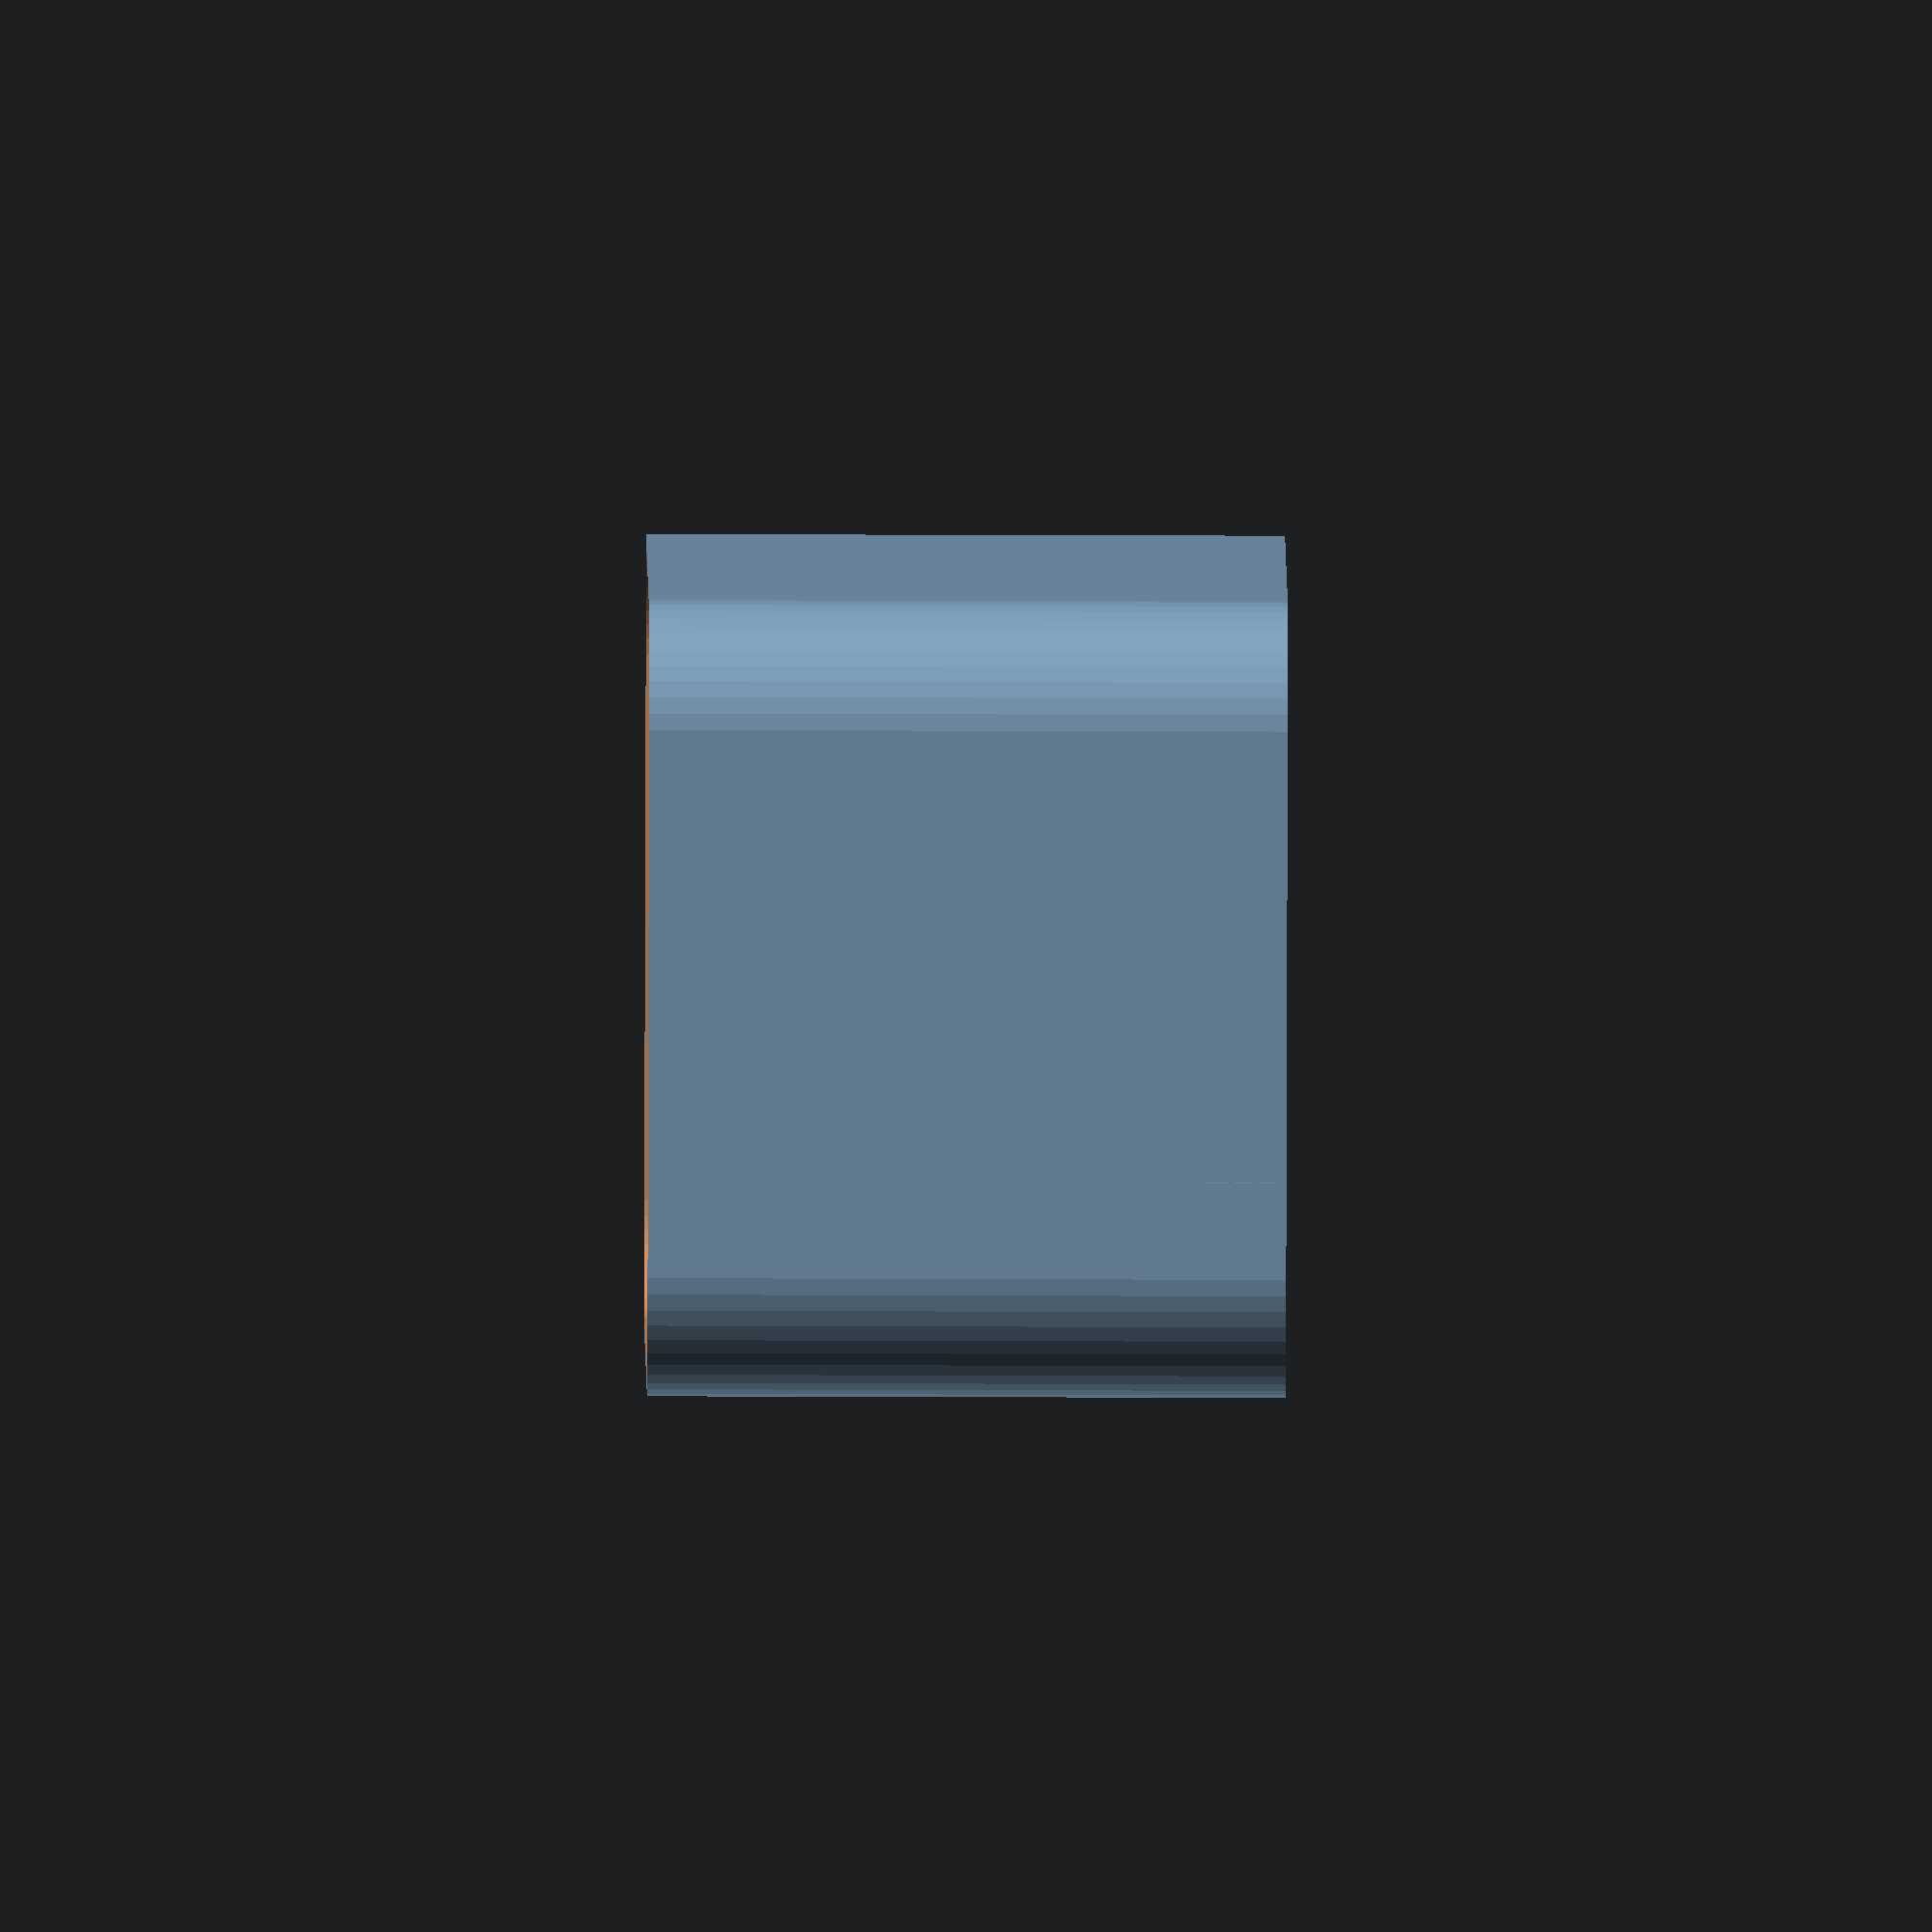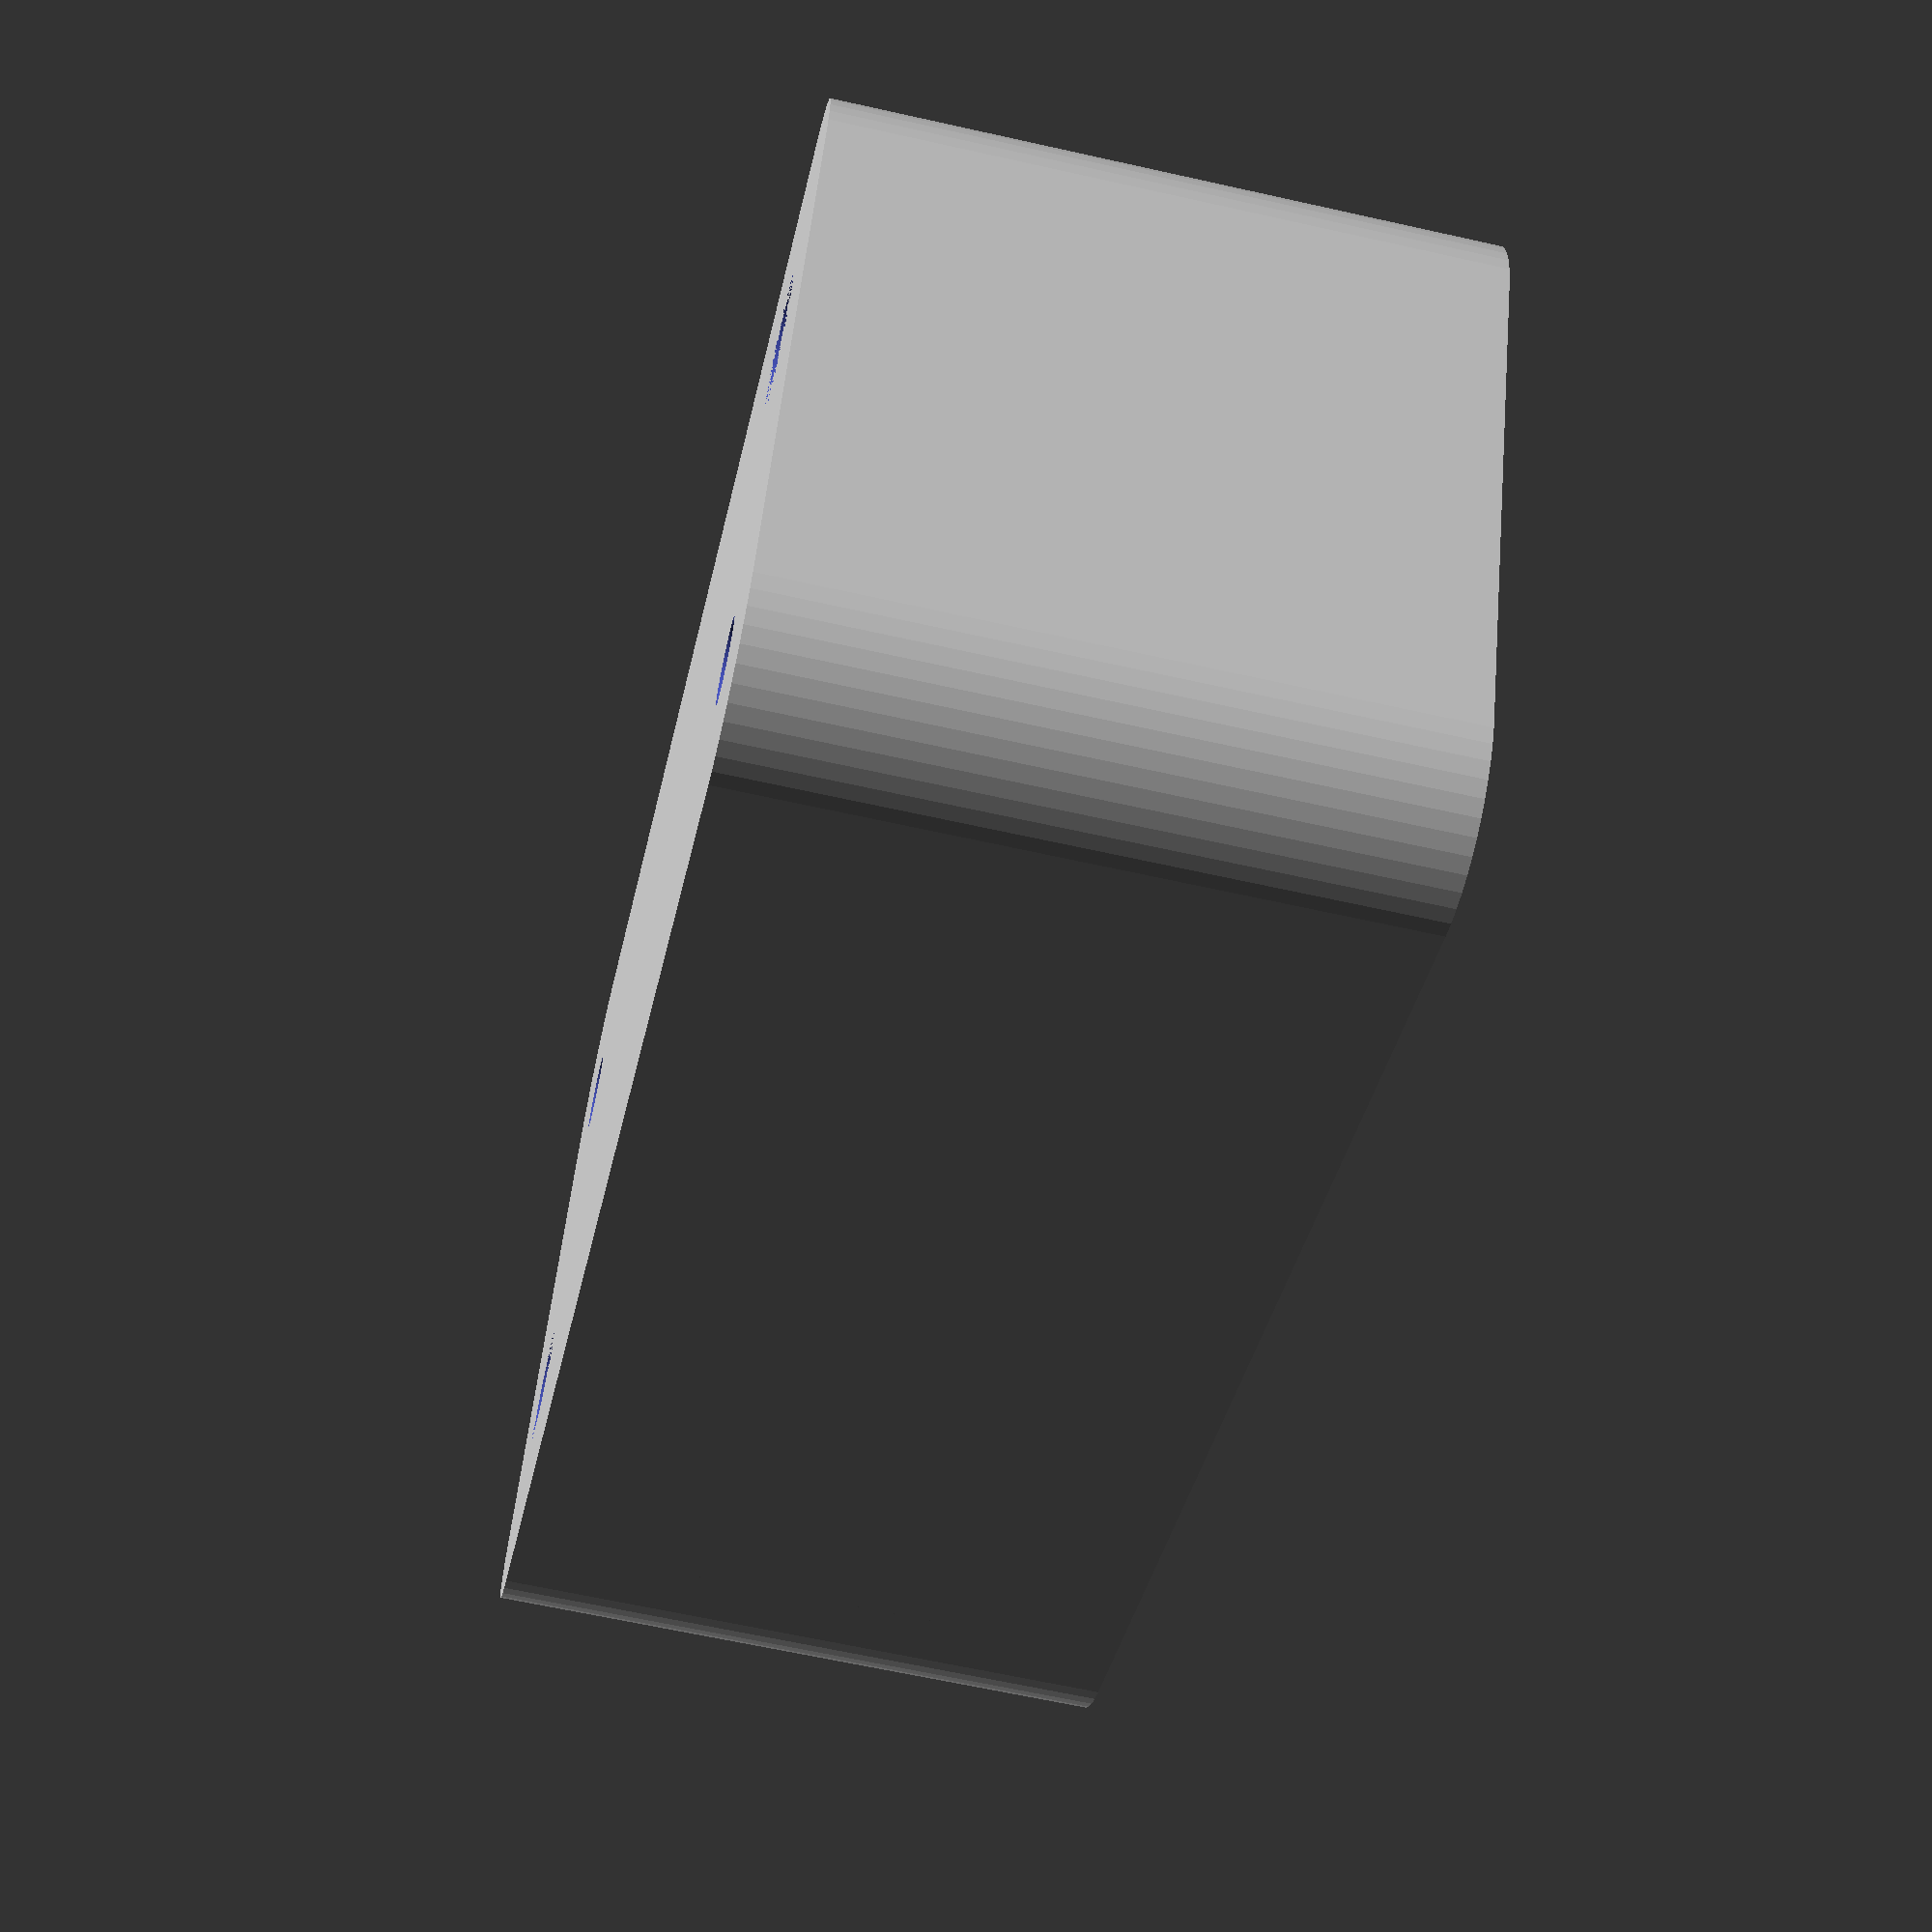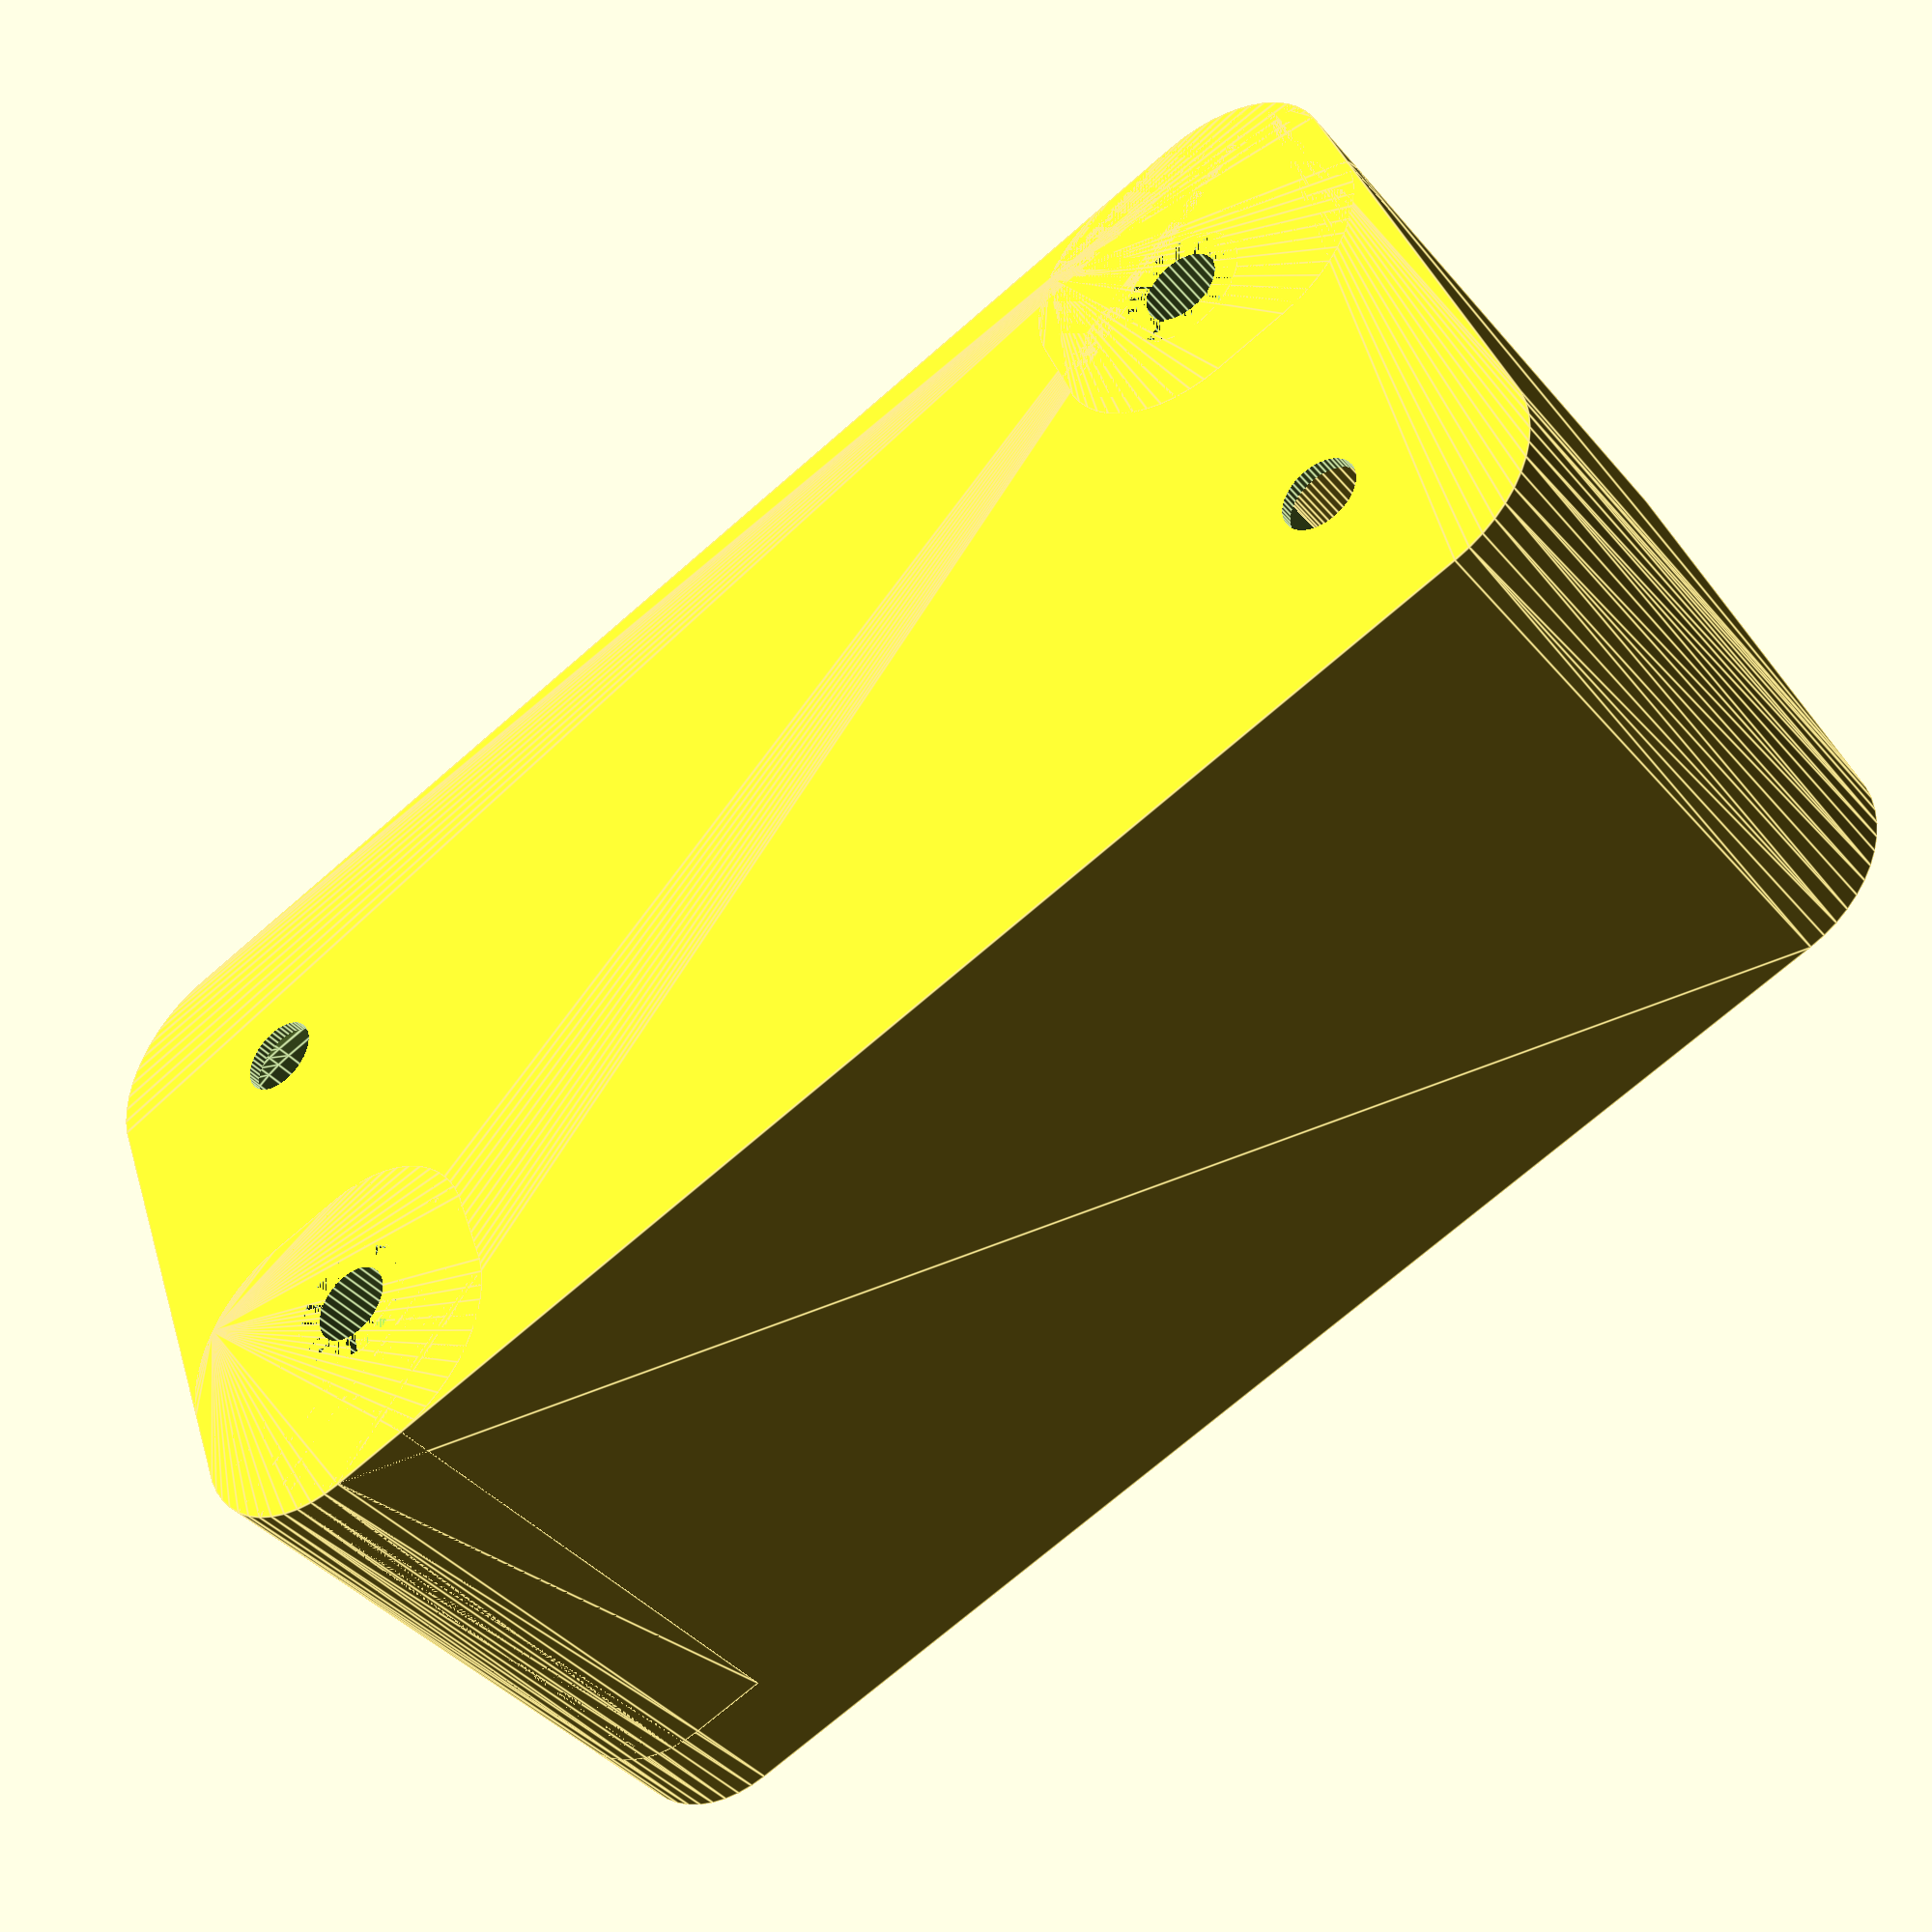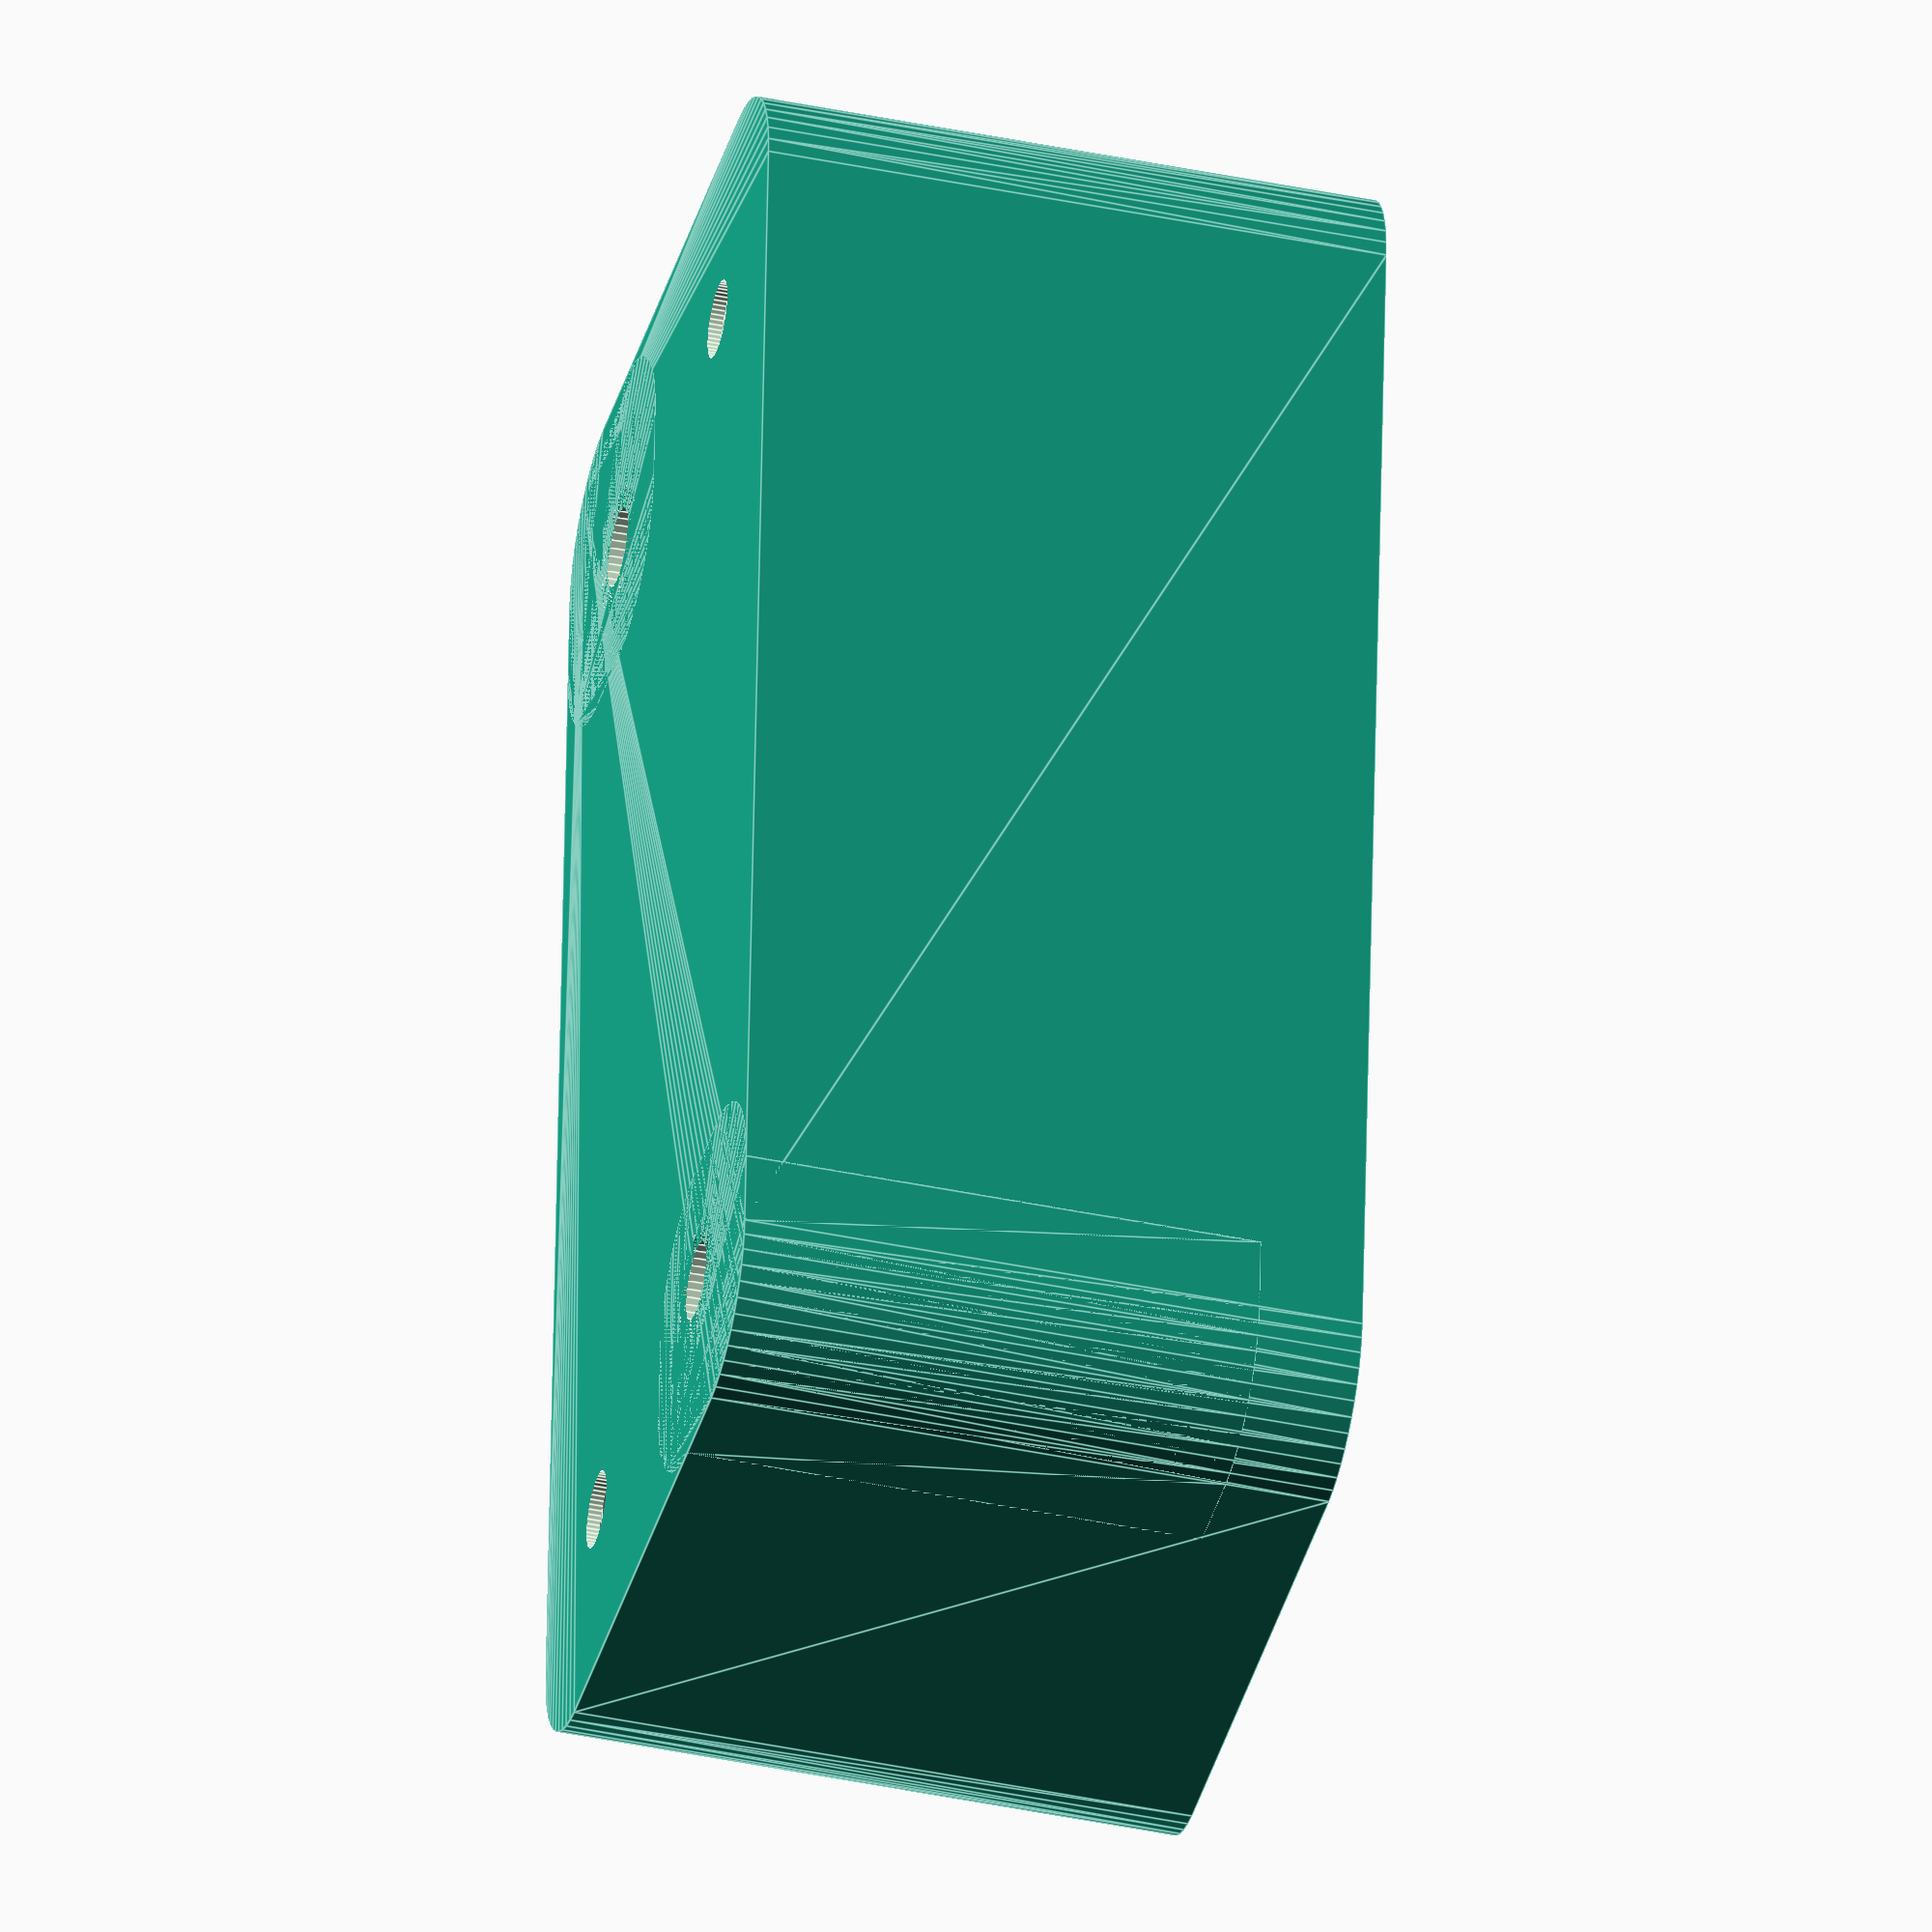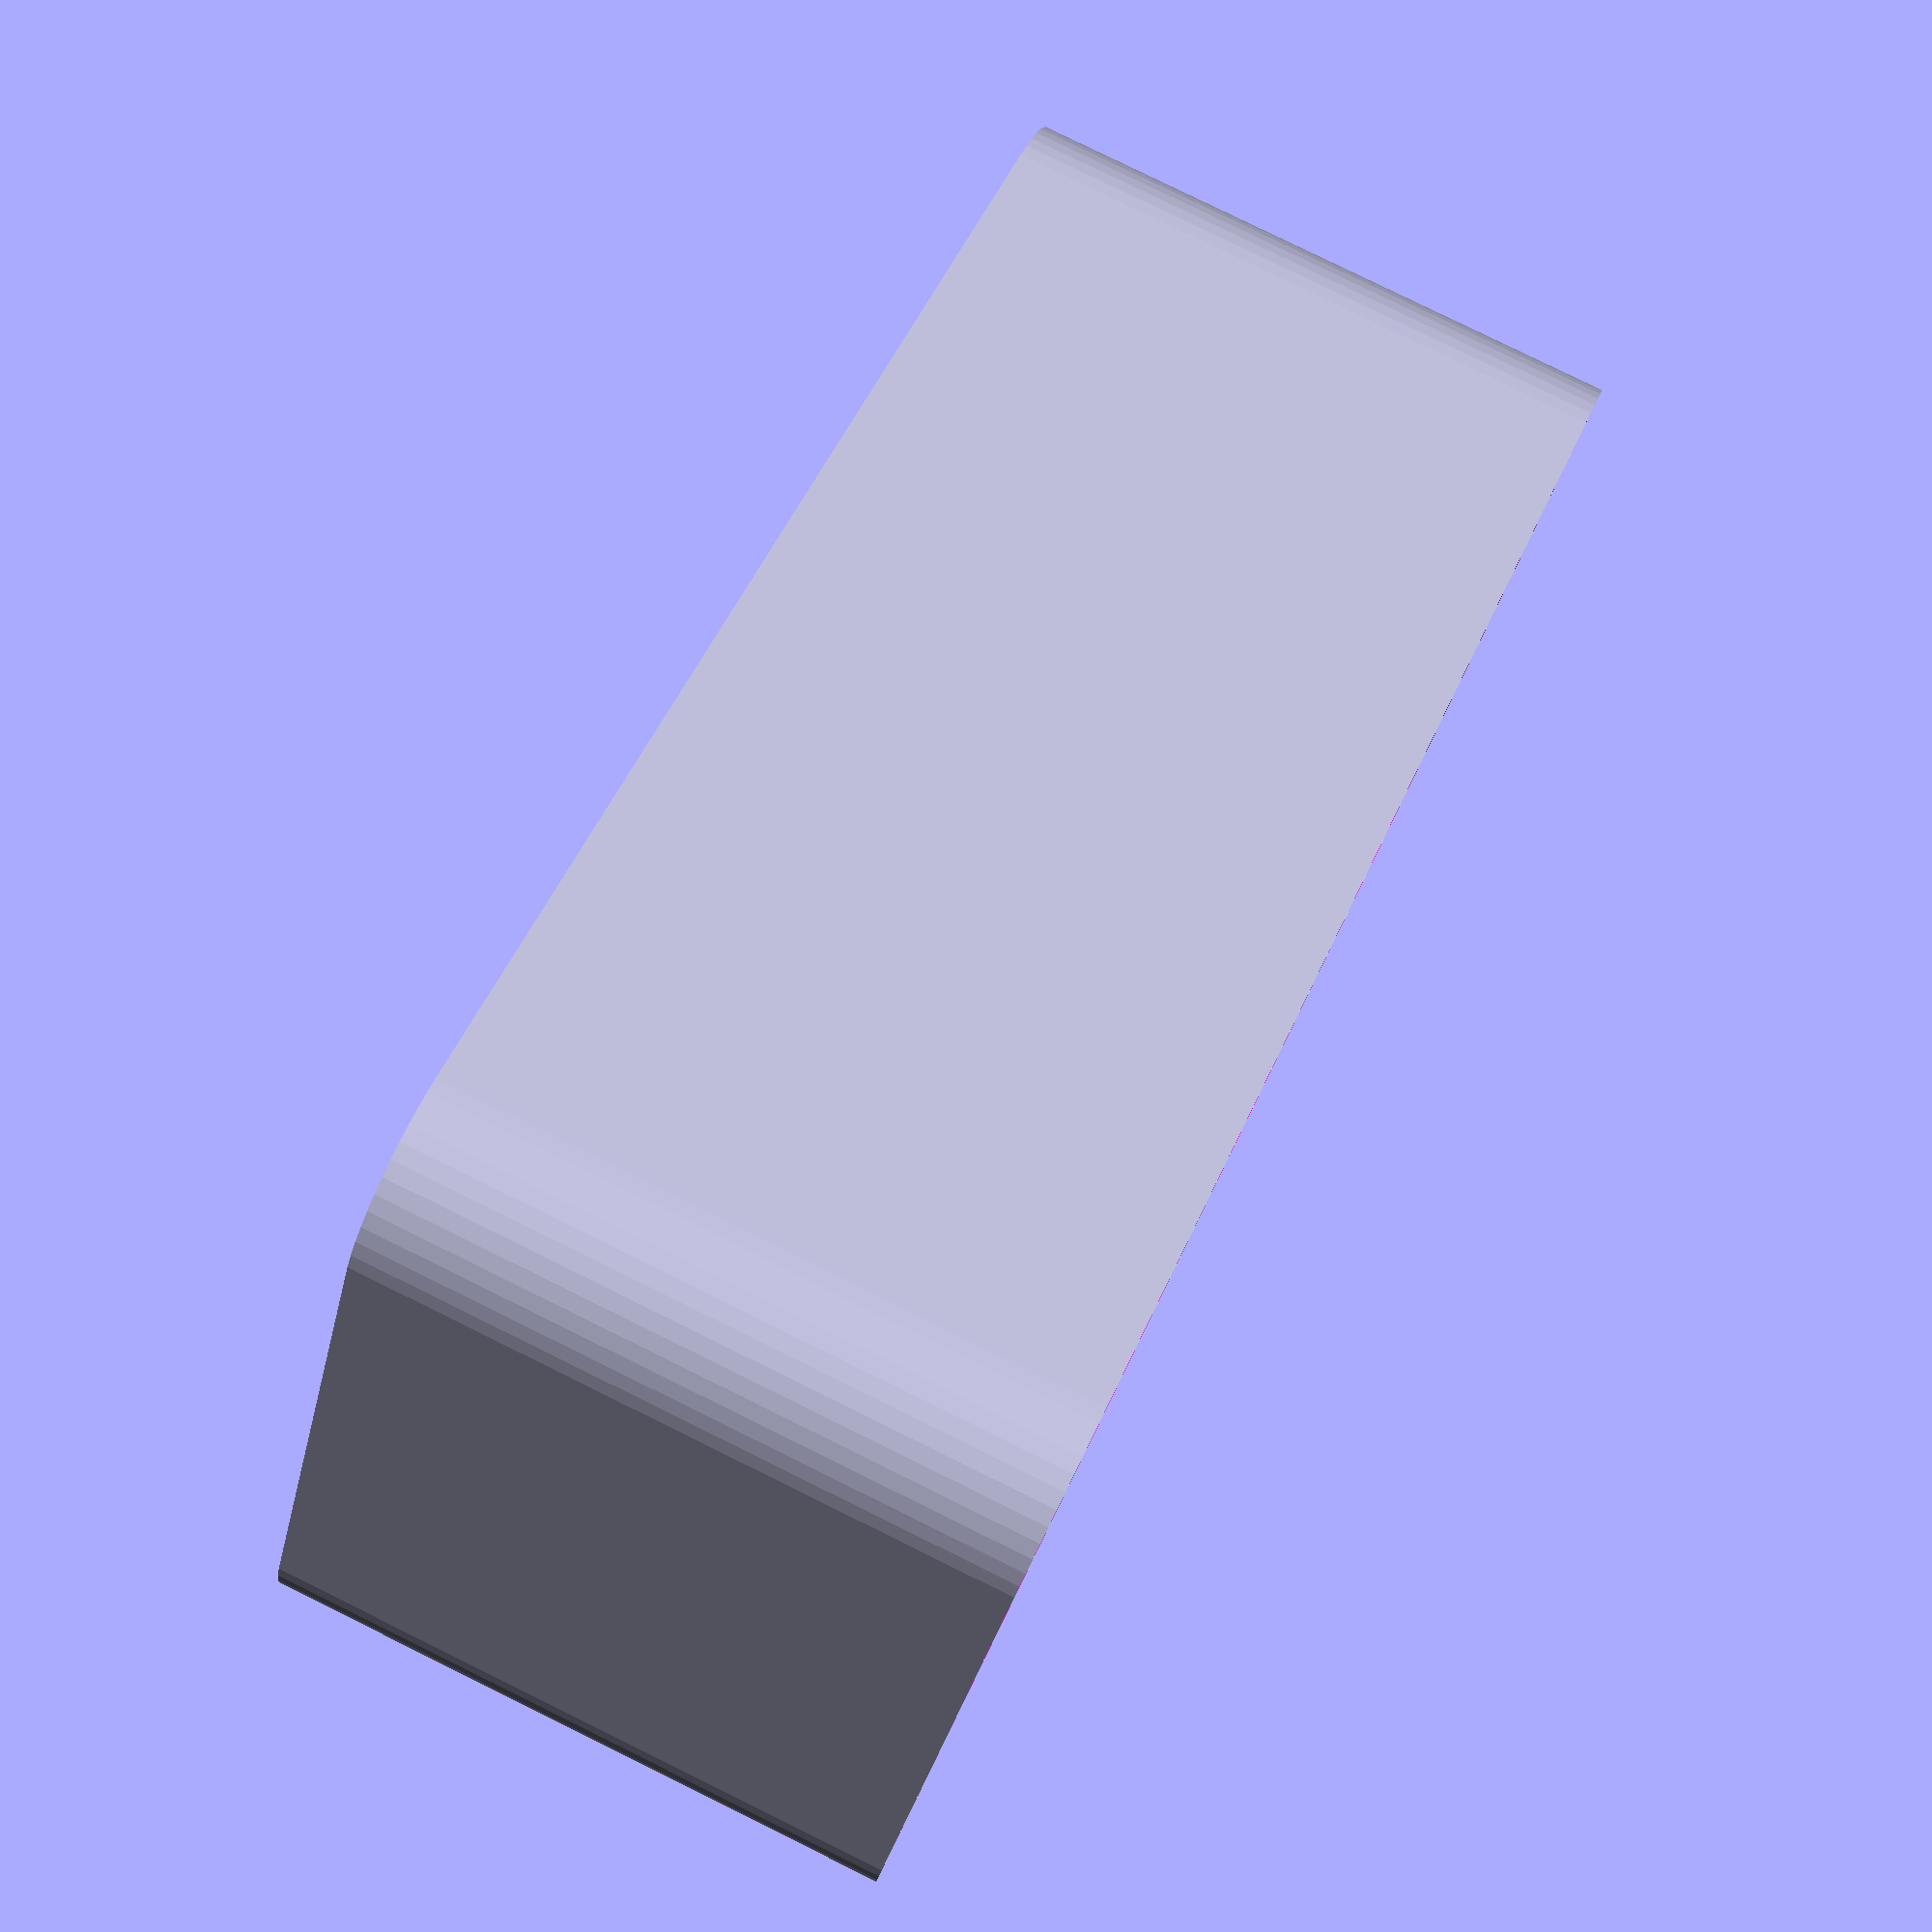
<openscad>
$fn = 50;


difference() {
	union() {
		translate(v = [0, 0, 0]) {
			rotate(a = [0, 0, 0]) {
				difference() {
					hull() {
						translate(v = [-10.0000000000, 25.0000000000, 0]) {
							rotate(a = [0, 0, 0]) {
								translate(v = [0, 0, 0]) {
									rotate(a = [0, 0, 0]) {
										cylinder(h = 24, r = 5);
									}
								}
							}
						}
						translate(v = [10.0000000000, 25.0000000000, 0]) {
							rotate(a = [0, 0, 0]) {
								translate(v = [0, 0, 0]) {
									rotate(a = [0, 0, 0]) {
										cylinder(h = 24, r = 5);
									}
								}
							}
						}
						translate(v = [-10.0000000000, -25.0000000000, 0]) {
							rotate(a = [0, 0, 0]) {
								translate(v = [0, 0, 0]) {
									rotate(a = [0, 0, 0]) {
										cylinder(h = 24, r = 5);
									}
								}
							}
						}
						translate(v = [10.0000000000, -25.0000000000, 0]) {
							rotate(a = [0, 0, 0]) {
								translate(v = [0, 0, 0]) {
									rotate(a = [0, 0, 0]) {
										cylinder(h = 24, r = 5);
									}
								}
							}
						}
					}
					translate(v = [0, 0, 0.5000000000]) {
						hull() {
							union() {
								translate(v = [-10.0000000000, 25.0000000000, 4.5000000000]) {
									rotate(a = [0, 0, 0]) {
										translate(v = [0, 0, 0]) {
											rotate(a = [0, 0, 0]) {
												cylinder(h = 115.0000000000, r = 4.5000000000);
											}
										}
									}
								}
								translate(v = [-10.0000000000, 25.0000000000, 4.5000000000]) {
									rotate(a = [0, 0, 0]) {
										sphere(r = 4.5000000000);
									}
								}
								translate(v = [-10.0000000000, 25.0000000000, 119.5000000000]) {
									rotate(a = [0, 0, 0]) {
										sphere(r = 4.5000000000);
									}
								}
							}
							union() {
								translate(v = [10.0000000000, 25.0000000000, 4.5000000000]) {
									rotate(a = [0, 0, 0]) {
										translate(v = [0, 0, 0]) {
											rotate(a = [0, 0, 0]) {
												cylinder(h = 115.0000000000, r = 4.5000000000);
											}
										}
									}
								}
								translate(v = [10.0000000000, 25.0000000000, 4.5000000000]) {
									rotate(a = [0, 0, 0]) {
										sphere(r = 4.5000000000);
									}
								}
								translate(v = [10.0000000000, 25.0000000000, 119.5000000000]) {
									rotate(a = [0, 0, 0]) {
										sphere(r = 4.5000000000);
									}
								}
							}
							union() {
								translate(v = [-10.0000000000, -25.0000000000, 4.5000000000]) {
									rotate(a = [0, 0, 0]) {
										translate(v = [0, 0, 0]) {
											rotate(a = [0, 0, 0]) {
												cylinder(h = 115.0000000000, r = 4.5000000000);
											}
										}
									}
								}
								translate(v = [-10.0000000000, -25.0000000000, 4.5000000000]) {
									rotate(a = [0, 0, 0]) {
										sphere(r = 4.5000000000);
									}
								}
								translate(v = [-10.0000000000, -25.0000000000, 119.5000000000]) {
									rotate(a = [0, 0, 0]) {
										sphere(r = 4.5000000000);
									}
								}
							}
							union() {
								translate(v = [10.0000000000, -25.0000000000, 4.5000000000]) {
									rotate(a = [0, 0, 0]) {
										translate(v = [0, 0, 0]) {
											rotate(a = [0, 0, 0]) {
												cylinder(h = 115.0000000000, r = 4.5000000000);
											}
										}
									}
								}
								translate(v = [10.0000000000, -25.0000000000, 4.5000000000]) {
									rotate(a = [0, 0, 0]) {
										sphere(r = 4.5000000000);
									}
								}
								translate(v = [10.0000000000, -25.0000000000, 119.5000000000]) {
									rotate(a = [0, 0, 0]) {
										sphere(r = 4.5000000000);
									}
								}
							}
						}
					}
				}
			}
		}
		translate(v = [-7.5000000000, -22.5000000000, 0]) {
			rotate(a = [0, 0, 0]) {
				cylinder(h = 20, r = 2.5000000000);
			}
		}
		translate(v = [7.5000000000, 22.5000000000, 0]) {
			rotate(a = [0, 0, 0]) {
				cylinder(h = 20, r = 2.5000000000);
			}
		}
		translate(v = [-8.5000000000, -23.5000000000, 0]) {
			rotate(a = [0, 0, 0]) {
				hull() {
					translate(v = [-1.5000000000, 1.5000000000, 0]) {
						rotate(a = [0, 0, 0]) {
							translate(v = [0, 0, 0]) {
								rotate(a = [0, 0, 0]) {
									cylinder(h = 20, r = 5);
								}
							}
						}
					}
					translate(v = [1.5000000000, 1.5000000000, 0]) {
						rotate(a = [0, 0, 0]) {
							translate(v = [0, 0, 0]) {
								rotate(a = [0, 0, 0]) {
									cylinder(h = 20, r = 5);
								}
							}
						}
					}
					translate(v = [-1.5000000000, -1.5000000000, 0]) {
						rotate(a = [0, 0, 0]) {
							translate(v = [0, 0, 0]) {
								rotate(a = [0, 0, 0]) {
									cylinder(h = 20, r = 5);
								}
							}
						}
					}
					translate(v = [1.5000000000, -1.5000000000, 0]) {
						rotate(a = [0, 0, 0]) {
							translate(v = [0, 0, 0]) {
								rotate(a = [0, 0, 0]) {
									cylinder(h = 20, r = 5);
								}
							}
						}
					}
				}
			}
		}
		translate(v = [8.5000000000, 23.5000000000, 0]) {
			rotate(a = [0, 0, 0]) {
				hull() {
					translate(v = [-1.5000000000, 1.5000000000, 0]) {
						rotate(a = [0, 0, 0]) {
							translate(v = [0, 0, 0]) {
								rotate(a = [0, 0, 0]) {
									cylinder(h = 3, r = 5);
								}
							}
						}
					}
					translate(v = [1.5000000000, 1.5000000000, 0]) {
						rotate(a = [0, 0, 0]) {
							translate(v = [0, 0, 0]) {
								rotate(a = [0, 0, 0]) {
									cylinder(h = 3, r = 5);
								}
							}
						}
					}
					translate(v = [-1.5000000000, -1.5000000000, 0]) {
						rotate(a = [0, 0, 0]) {
							translate(v = [0, 0, 0]) {
								rotate(a = [0, 0, 0]) {
									cylinder(h = 3, r = 5);
								}
							}
						}
					}
					translate(v = [1.5000000000, -1.5000000000, 0]) {
						rotate(a = [0, 0, 0]) {
							translate(v = [0, 0, 0]) {
								rotate(a = [0, 0, 0]) {
									cylinder(h = 3, r = 5);
								}
							}
						}
					}
				}
			}
		}
	}
	union() {
		translate(v = [-7.5000000000, -22.5000000000, -50]) {
			rotate(a = [0, 0, 0]) {
				cylinder(h = 100, r = 1.5000000000);
			}
		}
		translate(v = [7.5000000000, -22.5000000000, -50]) {
			rotate(a = [0, 0, 0]) {
				cylinder(h = 100, r = 1.5000000000);
			}
		}
		translate(v = [-7.5000000000, 22.5000000000, -50]) {
			rotate(a = [0, 0, 0]) {
				cylinder(h = 100, r = 1.5000000000);
			}
		}
		translate(v = [7.5000000000, 22.5000000000, -50]) {
			rotate(a = [0, 0, 0]) {
				cylinder(h = 100, r = 1.5000000000);
			}
		}
		translate(v = [-7.5000000000, -22.5000000000, 0]) {
			rotate(a = [0, 0, 0]) {
				cylinder(h = 20, r = 1.5000000000);
			}
		}
		translate(v = [7.5000000000, 22.5000000000, 0]) {
			rotate(a = [0, 0, 0]) {
				cylinder(h = 20, r = 1.5000000000);
			}
		}
		translate(v = [-7.5000000000, -22.5000000000, 3]) {
			rotate(a = [0, 180, 0]) {
				cylinder(h = 3, r1 = 2.4000000000, r2 = 2.4000000000);
			}
		}
		translate(v = [-7.5000000000, -22.5000000000, 24]) {
			rotate(a = [0, 180, 0]) {
				cylinder(h = 24, r = 1.5000000000);
			}
		}
		translate(v = [7.5000000000, 22.5000000000, 3]) {
			rotate(a = [0, 180, 0]) {
				cylinder(h = 3, r1 = 2.4000000000, r2 = 2.4000000000);
			}
		}
		translate(v = [7.5000000000, 22.5000000000, 24]) {
			rotate(a = [0, 180, 0]) {
				cylinder(h = 24, r = 1.5000000000);
			}
		}
	}
}
</openscad>
<views>
elev=230.3 azim=323.1 roll=90.2 proj=o view=solid
elev=63.3 azim=244.9 roll=257.2 proj=p view=solid
elev=220.7 azim=110.3 roll=323.7 proj=p view=edges
elev=40.5 azim=355.9 roll=255.5 proj=o view=edges
elev=98.6 azim=119.8 roll=243.8 proj=p view=solid
</views>
